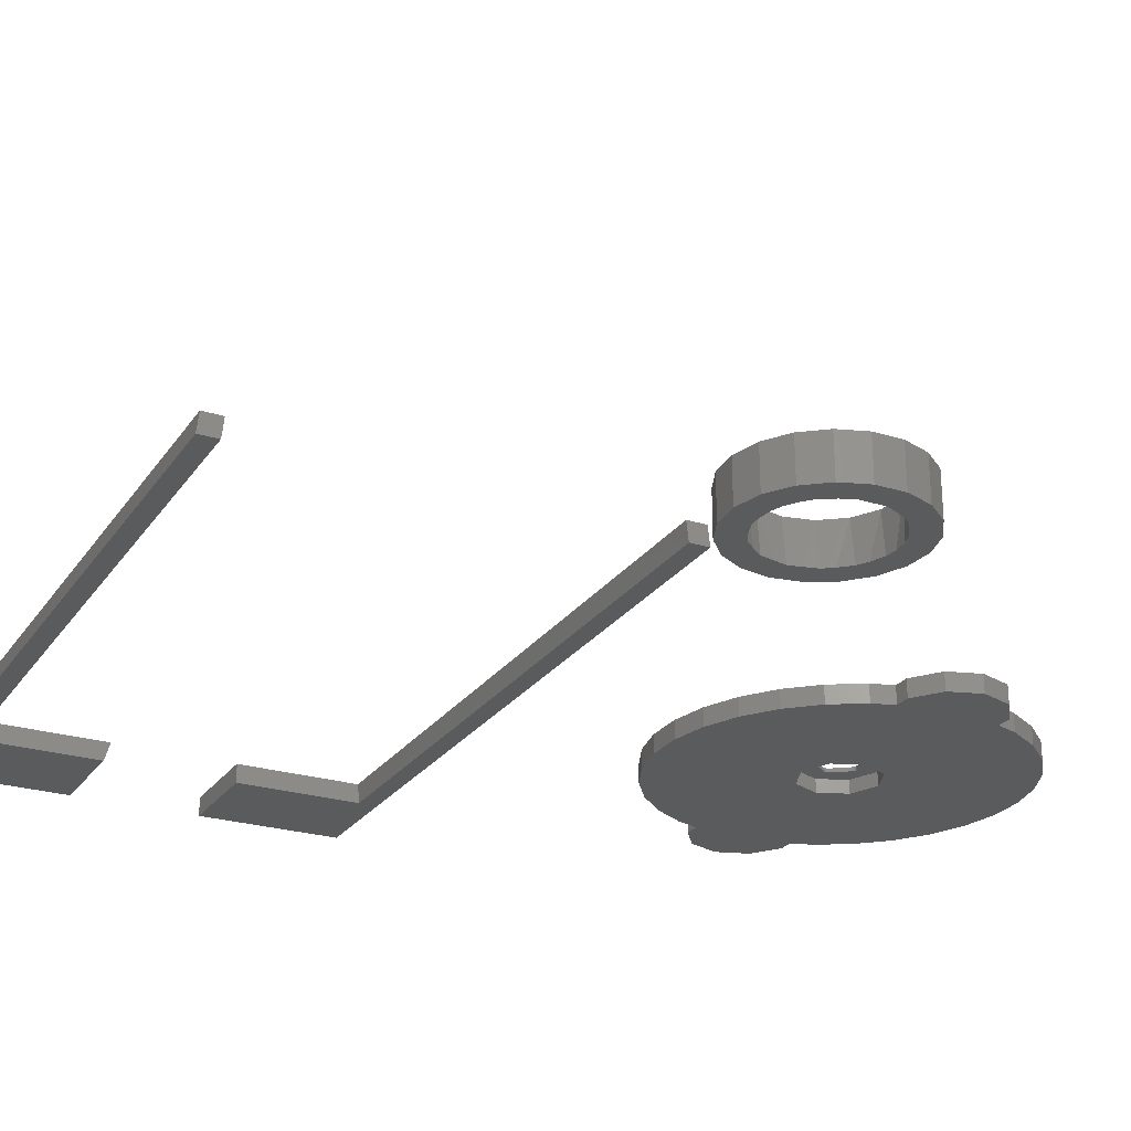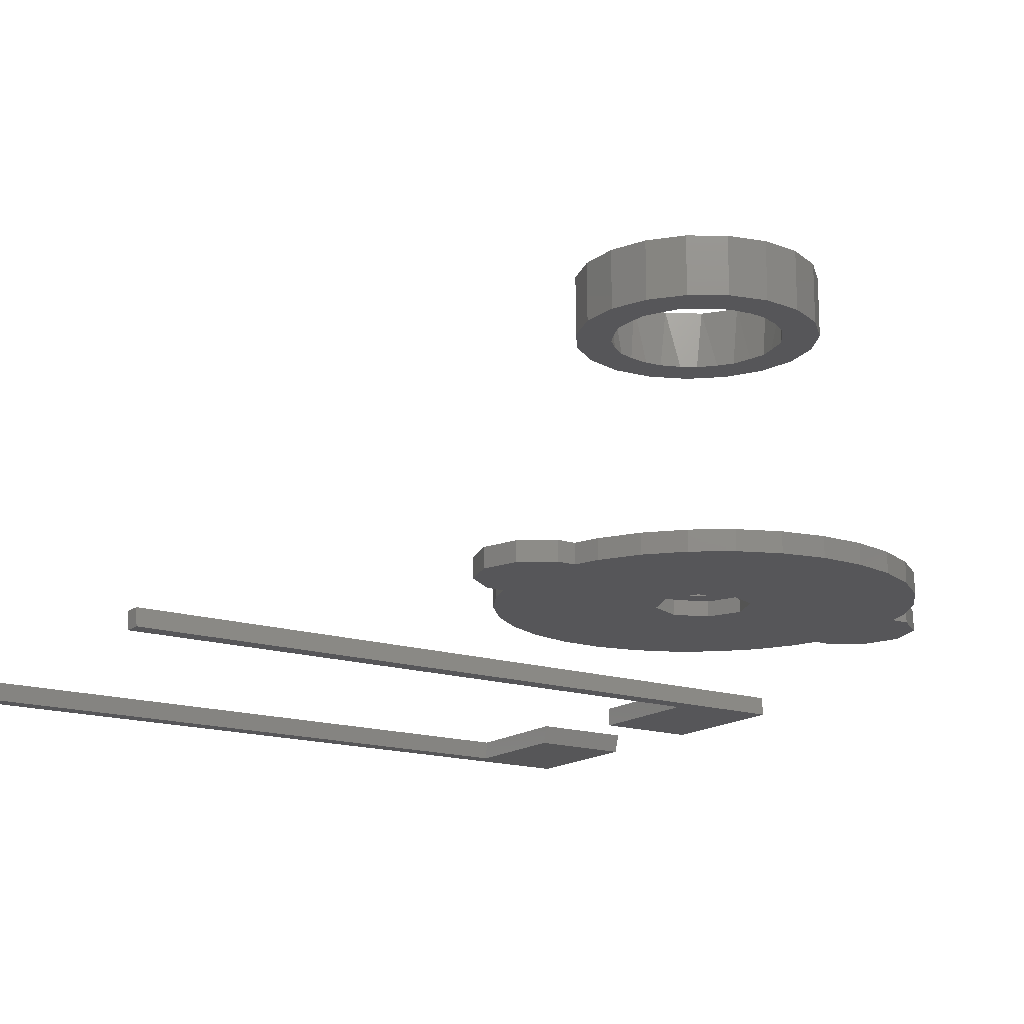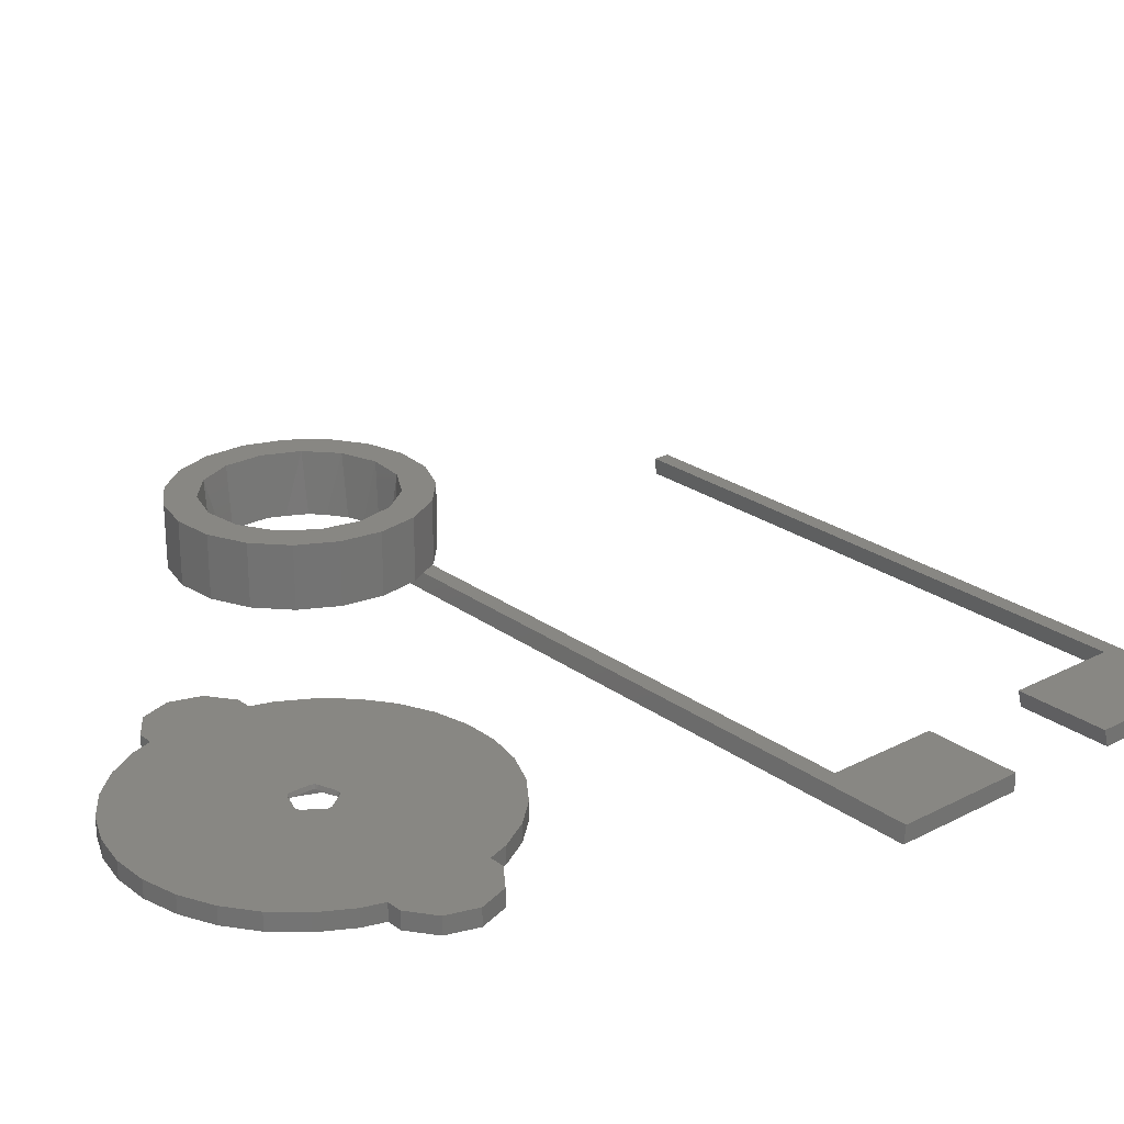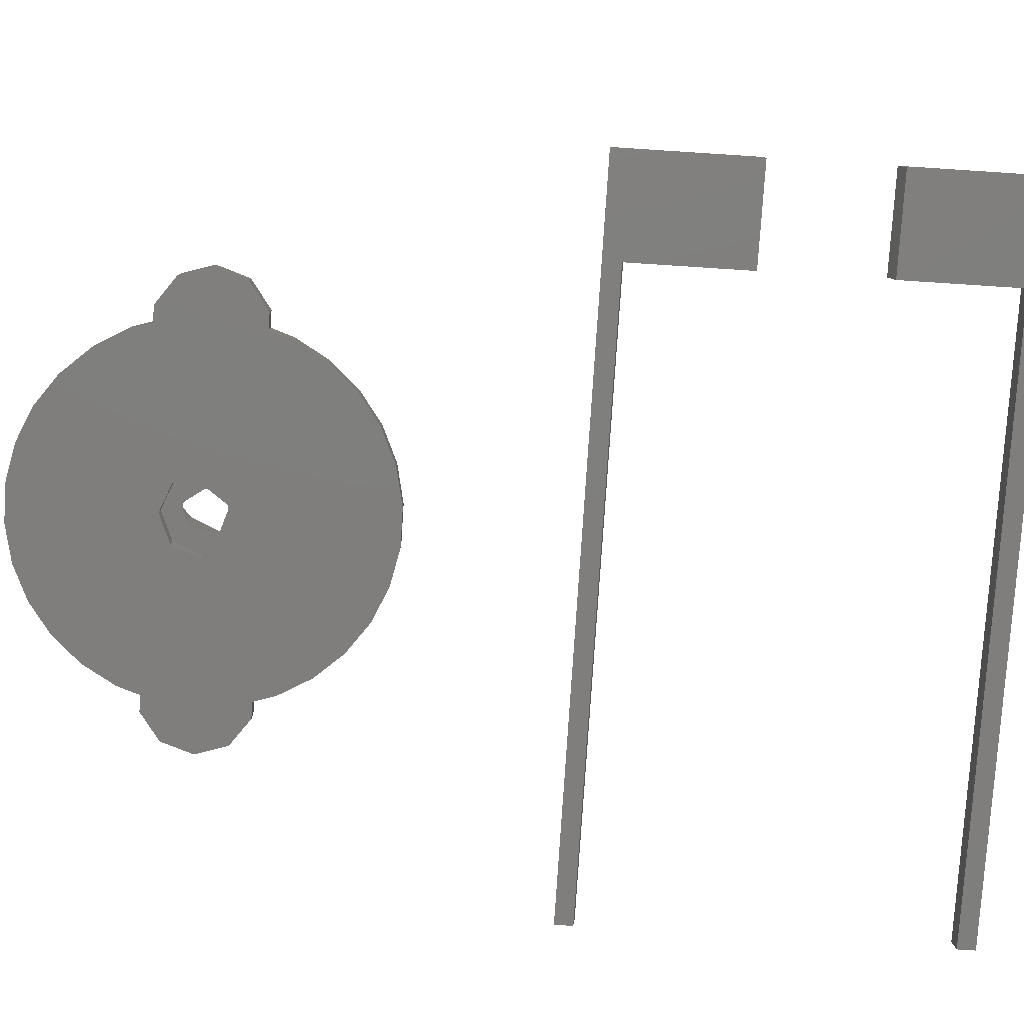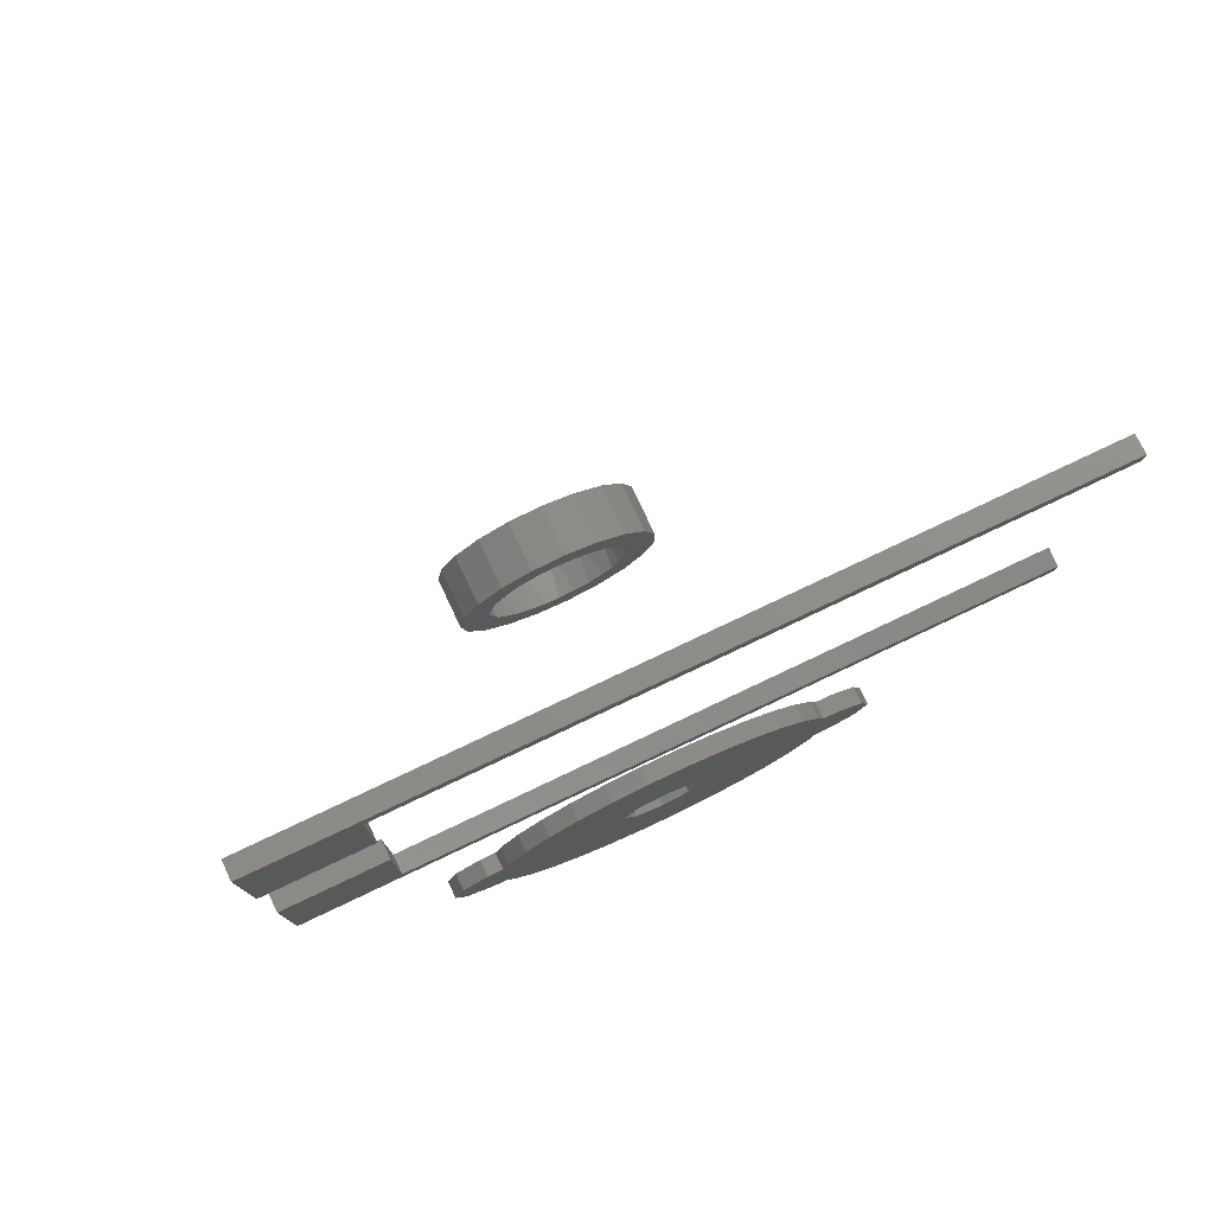
<metadata>
{"format":"stl","ext":"stl","renderer":"f3d","projection":"perspective","resolution":1024,"background":"white","views":[{"elev":-25.0,"azim":-116.7,"up":"+Z"},{"elev":-16.0,"azim":-34.0,"up":"+Z"},{"elev":24.5,"azim":49.7,"up":"+Z"},{"elev":-78.5,"azim":86.3,"up":"+Z"},{"elev":78.6,"azim":154.7,"up":"+Y"}]}
</metadata>
<code>
# stl→obj: 262 verts, 516 faces
v 14 22.64 1
v 19.5 26.65 1
v 14 26.65 1
v 19.5 19.11 1
v 14 22.23 1
v 14 21.86 1
v 14 21.52 1
v 14 21.19 1
v 14 20.86 1
v 14 20.54 1
v 14 20.21 1
v 14 20.11 1
v -20.5 19.11 1
v -20.5 20.11 1
v 14 39.14 1
v 19.5 40.89 1
v 14 39.46 1
v 14 39.79 1
v 14 39.89 1
v -20.5 40.89 1
v -20.5 39.89 1
v 14 38.81 1
v 14 38.48 1
v 14 38.14 1
v 14 37.77 1
v 14 37.36 1
v 19.5 33.21 1
v 14 33.21 1
v -20.5 20 0
v -20.5 19 0
v -20.5 40 0
v -20.5 41 0
v 14 21.73 0
v 19.5 19 0
v 14 21.29 0
v 14 20.44 0
v 14 20 0
v 14 22.19 0
v 14 22.68 0
v 19.5 26.64 0
v 14 23.21 0
v 14 26.64 0
v 14 20.86 0
v 14 36.79 0
v 19.5 33.5 0
v 14 33.5 0
v 14 37.32 0
v 19.5 41 0
v 14 37.81 0
v 14 38.27 0
v 14 38.71 0
v 14 39.14 0
v 14 39.56 0
v 14 40 0
v 19.5 26.64 0.9861
v 14 26.64 0.9861
v 12.5 0 1
v 11.93 1.763 0
v 11.93 1.763 1
v 12.5 0 0
v 10.43 2.853 0
v 9.53 2.853 1
v 10.43 2.853 1
v 9.53 2.853 0
v 11.93 -1.763 1
v 11.93 -1.763 0
v 10.43 -2.853 0
v 10.43 -2.853 1
v 9.53 -2.853 0
v 2.25 0 0
v 9.135 -4.067 0
v 1.591 -1.591 0
v 8.09 -5.878 0
v 9.135 4.067 0
v 6.691 -7.431 0
v 1.591 1.591 0
v 5 -8.66 0
v 8.09 5.878 0
v 3.09 -9.511 0
v 6.691 7.431 0
v 5 8.66 0
v 0 -2.25 0
v 1.045 -9.945 0
v -1.045 -9.945 0
v -3.09 -9.511 0
v -1.591 -1.591 0
v -5 -8.66 0
v 3.09 9.511 0
v 0 2.25 0
v 1.045 9.945 0
v -1.045 9.945 0
v -3.09 9.511 0
v -1.591 1.591 0
v -9.135 4.067 0
v -2.25 0 0
v -6.691 -7.431 0
v -5 8.66 0
v -8.09 -5.878 0
v -9.135 -4.067 0
v -9.53 2.853 0
v -9.53 -2.853 0
v -6.691 7.431 0
v -8.09 5.878 0
v -11.93 -1.763 0
v -10.43 -2.853 0
v -12.5 0 0
v -11.93 1.763 0
v -10.43 2.853 0
v 9.53 -2.853 1
v 1.231 0.169 1
v 9.135 4.067 1
v 1.273 0 1
v 8.09 5.878 1
v 1.231 -0.169 1
v 0.6029 1.034 1
v 6.691 7.431 1
v 9.135 -4.067 1
v 0.4875 1.164 1
v 5 8.66 1
v 8.09 -5.878 1
v 3.09 9.511 1
v 0.6029 -1.034 1
v 6.691 -7.431 1
v 0.3248 1.226 1
v 1.045 9.945 1
v -1.045 9.945 1
v 0.152 1.205 1
v -3.09 9.511 1
v -0.8644 0.8744 1
v -5 8.66 1
v -6.691 7.431 1
v -1.008 0.7755 1
v 0.4875 -1.164 1
v 5 -8.66 1
v 3.09 -9.511 1
v 0.3248 -1.226 1
v 1.045 -9.945 1
v -1.045 -9.945 1
v 0.152 -1.205 1
v -3.09 -9.511 1
v -0.8644 -0.8744 1
v -6.691 -7.431 1
v -1.008 -0.7755 1
v -9.135 -4.067 1
v -1.089 -0.6214 1
v -8.09 5.878 1
v -9.135 4.067 1
v -5 -8.66 1
v -1.089 0.6214 1
v -9.53 -2.853 1
v -9.53 2.853 1
v -8.09 -5.878 1
v -11.93 1.763 1
v -10.43 2.853 1
v -12.5 0 1
v -11.93 -1.763 1
v -10.43 -2.853 1
v 6 0 16.5
v 5.675 1.948 13.5
v 5.675 1.948 16.5
v 6 0 13.5
v -5.918 -0.9876 13.5
v -5.918 0.9876 16.5
v -5.918 0.9876 13.5
v -5.918 -0.9876 16.5
v 3.282 5.023 13.5
v 1.473 5.816 16.5
v 3.282 5.023 16.5
v 1.473 5.816 13.5
v 1.473 -5.816 13.5
v 3.282 -5.023 16.5
v 1.473 -5.816 16.5
v 3.282 -5.023 13.5
v -2.41 -5.495 13.5
v -0.4955 -5.98 16.5
v -2.41 -5.495 16.5
v -0.4955 -5.98 13.5
v 4.735 3.685 13.5
v 4.735 3.685 16.5
v -0.4955 5.98 16.5
v -0.4955 5.98 13.5
v -2.41 5.495 16.5
v -2.41 5.495 13.5
v -5.277 -2.856 13.5
v -5.277 -2.856 16.5
v -4.064 -4.414 13.5
v -4.064 -4.414 16.5
v 4.05 -0.832 13.5
v 5.675 -1.948 13.5
v 3.801 -1.846 13.5
v 4.735 -3.685 13.5
v 4.227 0 13.5
v 4.05 0.832 13.5
v 3.301 -2.534 13.5
v 2.608 -3.316 13.5
v 1.871 -3.741 13.5
v 0.8951 -4.111 13.5
v 0.04918 -4.2 13.5
v -0.9875 -4.074 13.5
v -1.796 -3.811 13.5
v -2.656 -3.218 13.5
v -3.288 -2.649 13.5
v -3.773 -1.724 13.5
v -4.119 -0.9474 13.5
v 3.801 1.846 13.5
v 3.301 2.534 13.5
v 2.608 3.316 13.5
v 1.871 3.741 13.5
v 0.8951 4.111 13.5
v 0.04918 4.2 13.5
v -0.9875 4.074 13.5
v -1.796 3.811 13.5
v -2.656 3.218 13.5
v -4.064 4.414 13.5
v -3.288 2.649 13.5
v -5.277 2.856 13.5
v -3.773 1.724 13.5
v -4.119 0.9474 13.5
v 4.5 0 16.5
v 4.111 1.83 16.5
v 5.675 -1.948 16.5
v 4.111 -1.83 16.5
v 3.011 3.344 16.5
v 1.391 4.28 16.5
v -0.4704 4.475 16.5
v -2.25 3.897 16.5
v -4.064 4.414 16.5
v -3.641 2.645 16.5
v -5.277 2.856 16.5
v -4.402 0.9356 16.5
v 4.735 -3.685 16.5
v 3.011 -3.344 16.5
v 1.391 -4.28 16.5
v -0.4704 -4.475 16.5
v -2.25 -3.897 16.5
v -3.641 -2.645 16.5
v -4.402 -0.9356 16.5
v -0.958 0.7286 0.75
v -0.8506 0.8027 0.75
v -1.019 0.613 0.75
v -0.958 -0.7286 0.75
v -0.8506 -0.8027 0.75
v 0.4429 1.111 0.75
v 0.3208 1.157 0.75
v 0.5294 -1.013 0.75
v 1.173 -0.1267 0.75
v 0.1912 -1.141 0.75
v 0.3208 -1.157 0.75
v 0.1912 1.141 0.75
v 0.5294 1.013 0.75
v 0.4429 -1.111 0.75
v 1.205 0 0.75
v -1.019 -0.613 0.75
v 1.173 0.1267 0.75
v 1.591 1.591 0.75
v 2.25 0 0.75
v -2.25 0 0.75
v -1.591 1.591 0.75
v 0 2.25 0.75
v 1.591 -1.591 0.75
v 0 -2.25 0.75
v -1.591 -1.591 0.75
f 1 2 3
f 2 1 4
f 5 4 1
f 6 4 5
f 7 4 6
f 8 4 7
f 9 4 8
f 10 4 9
f 11 4 10
f 12 4 11
f 13 12 14
f 12 13 4
f 15 16 17
f 18 16 19
f 20 19 16
f 19 20 21
f 22 16 15
f 23 16 22
f 24 16 23
f 25 16 24
f 26 16 25
f 16 26 27
f 27 26 28
f 16 18 17
f 29 13 14
f 13 29 30
f 31 20 32
f 20 31 21
f 33 34 35
f 36 34 37
f 30 37 34
f 37 30 29
f 38 34 33
f 39 34 38
f 34 39 40
f 41 40 39
f 40 41 42
f 43 34 36
f 34 43 35
f 44 45 46
f 47 45 44
f 45 47 48
f 49 48 47
f 50 48 49
f 51 48 50
f 52 48 51
f 53 48 52
f 54 48 53
f 32 54 31
f 54 32 48
f 16 45 48
f 45 16 27
f 4 55 2
f 4 40 55
f 40 4 34
f 38 5 39
f 5 38 6
f 47 26 25
f 26 47 44
f 52 17 53
f 17 52 15
f 36 11 10
f 11 36 37
f 50 24 23
f 24 50 49
f 31 19 21
f 19 31 54
f 49 25 24
f 25 49 47
f 51 23 22
f 23 51 50
f 52 22 15
f 22 52 51
f 39 1 41
f 1 39 5
f 42 41 56
f 1 56 41
f 56 1 3
f 28 44 46
f 44 28 26
f 43 10 9
f 10 43 36
f 43 8 35
f 8 43 9
f 53 18 54
f 18 53 17
f 54 18 19
f 35 7 33
f 7 35 8
f 33 6 38
f 6 33 7
f 37 14 12
f 14 37 29
f 12 11 37
f 40 56 55
f 56 40 42
f 55 3 2
f 3 55 56
f 46 27 28
f 27 46 45
f 48 20 16
f 20 48 32
f 30 4 13
f 4 30 34
f 57 58 59
f 58 57 60
f 61 62 63
f 62 61 64
f 58 63 59
f 63 58 61
f 65 60 57
f 60 65 66
f 67 65 68
f 65 67 66
f 69 60 66
f 69 66 67
f 64 60 69
f 60 64 58
f 58 64 61
f 70 69 71
f 69 70 64
f 72 71 73
f 64 70 74
f 72 73 75
f 76 74 70
f 72 75 77
f 74 76 78
f 72 77 79
f 78 76 80
f 80 76 81
f 71 72 70
f 82 79 83
f 79 82 72
f 84 82 83
f 85 82 84
f 82 85 86
f 87 86 85
f 81 76 88
f 89 88 76
f 88 89 90
f 89 91 90
f 92 89 93
f 94 93 95
f 89 92 91
f 96 86 87
f 93 97 92
f 98 86 96
f 99 86 98
f 100 95 101
f 86 99 95
f 94 95 100
f 95 99 101
f 93 102 97
f 93 103 102
f 93 94 103
f 104 101 105
f 106 101 104
f 101 106 100
f 100 107 108
f 100 106 107
f 69 68 109
f 68 69 67
f 62 57 59
f 62 59 63
f 109 57 62
f 57 109 65
f 65 109 68
f 110 62 111
f 62 112 109
f 110 111 113
f 114 109 112
f 115 113 116
f 109 114 117
f 118 116 119
f 117 114 120
f 118 119 121
f 122 120 114
f 120 122 123
f 62 110 112
f 124 121 125
f 113 115 110
f 116 118 115
f 121 124 118
f 126 124 125
f 124 126 127
f 128 127 126
f 127 128 129
f 130 129 128
f 129 131 132
f 131 129 130
f 133 123 122
f 123 133 134
f 134 133 135
f 136 135 133
f 135 136 137
f 138 136 139
f 140 139 141
f 142 141 143
f 136 138 137
f 144 143 145
f 146 132 131
f 139 140 138
f 147 132 146
f 141 148 140
f 132 147 149
f 150 145 151
f 151 149 147
f 144 145 150
f 149 151 145
f 141 142 148
f 143 152 142
f 143 144 152
f 153 151 154
f 155 151 153
f 151 155 150
f 150 156 157
f 150 155 156
f 104 155 106
f 155 104 156
f 104 157 156
f 157 104 105
f 100 154 151
f 154 100 108
f 108 153 154
f 153 108 107
f 105 150 157
f 150 105 101
f 106 153 107
f 153 106 155
f 158 159 160
f 159 158 161
f 162 163 164
f 163 162 165
f 166 167 168
f 167 166 169
f 170 171 172
f 171 170 173
f 174 175 176
f 175 174 177
f 178 168 179
f 168 178 166
f 160 178 179
f 178 160 159
f 169 180 167
f 180 169 181
f 181 182 180
f 182 181 183
f 184 165 162
f 165 184 185
f 186 176 187
f 176 186 174
f 188 161 189
f 190 189 191
f 161 188 192
f 161 193 159
f 193 161 192
f 189 190 188
f 191 194 190
f 195 191 173
f 191 195 194
f 173 196 195
f 170 196 173
f 170 197 196
f 170 198 197
f 177 198 170
f 177 199 198
f 174 199 177
f 199 174 200
f 174 201 200
f 186 201 174
f 201 186 202
f 184 202 186
f 202 184 203
f 162 204 184
f 203 184 204
f 205 159 193
f 159 205 178
f 206 178 205
f 207 178 206
f 178 207 166
f 208 166 207
f 208 169 166
f 209 169 208
f 210 169 209
f 210 181 169
f 211 181 210
f 183 211 212
f 211 183 181
f 213 183 212
f 214 213 215
f 216 215 217
f 213 214 183
f 216 217 218
f 204 162 218
f 215 216 214
f 164 218 162
f 218 164 216
f 186 185 184
f 185 186 187
f 219 158 160
f 220 160 179
f 158 219 221
f 222 221 219
f 160 220 219
f 223 179 168
f 179 223 220
f 224 168 167
f 168 224 223
f 167 225 224
f 180 225 167
f 182 225 180
f 225 182 226
f 227 226 182
f 226 227 228
f 229 228 227
f 163 230 229
f 228 229 230
f 221 222 231
f 232 231 222
f 231 232 171
f 233 171 232
f 171 233 172
f 234 172 233
f 234 175 172
f 176 234 235
f 234 176 175
f 187 235 236
f 235 187 176
f 185 236 237
f 230 163 237
f 236 185 187
f 165 237 163
f 237 165 185
f 164 229 216
f 229 164 163
f 183 227 182
f 227 183 214
f 216 227 214
f 227 216 229
f 173 231 171
f 231 173 191
f 221 161 158
f 161 221 189
f 177 172 175
f 172 177 170
f 231 189 221
f 189 231 191
f 111 78 113
f 78 111 74
f 113 80 116
f 80 113 78
f 92 130 128
f 130 92 97
f 62 74 111
f 74 62 64
f 80 119 116
f 119 80 81
f 90 126 125
f 126 90 91
f 81 121 119
f 121 81 88
f 94 146 103
f 146 94 147
f 97 131 130
f 131 97 102
f 91 128 126
f 128 91 92
f 103 131 102
f 131 103 146
f 98 144 99
f 144 98 152
f 77 123 134
f 123 77 75
f 88 125 121
f 125 88 90
f 100 147 94
f 147 100 151
f 120 71 117
f 71 120 73
f 84 137 138
f 137 84 83
f 83 135 137
f 135 83 79
f 79 134 135
f 134 79 77
f 117 69 109
f 69 117 71
f 85 138 140
f 138 85 84
f 99 150 101
f 150 99 144
f 96 152 98
f 152 96 142
f 123 73 120
f 73 123 75
f 87 140 148
f 140 87 85
f 96 148 142
f 148 96 87
f 211 226 212
f 226 211 225
f 210 225 211
f 210 224 225
f 224 210 209
f 237 218 230
f 218 237 204
f 230 217 228
f 217 230 218
f 212 226 213
f 188 219 192
f 219 188 222
f 238 129 132
f 129 238 239
f 149 238 132
f 238 149 240
f 236 202 203
f 241 141 242
f 141 241 143
f 243 124 244
f 124 243 118
f 245 114 246
f 114 245 122
f 222 188 190
f 194 222 190
f 222 194 232
f 237 203 204
f 203 237 236
f 247 136 248
f 136 247 139
f 234 198 199
f 213 228 215
f 228 213 226
f 215 228 217
f 239 127 129
f 127 239 249
f 249 124 127
f 124 249 244
f 243 115 118
f 115 243 250
f 208 224 209
f 193 220 205
f 251 136 133
f 136 251 248
f 251 122 245
f 122 251 133
f 235 200 201
f 201 236 235
f 236 201 202
f 206 223 207
f 246 112 252
f 112 246 114
f 145 241 253
f 241 145 143
f 149 253 240
f 253 149 145
f 112 254 252
f 254 112 110
f 250 110 115
f 110 250 254
f 208 223 224
f 223 208 207
f 219 193 192
f 193 219 220
f 196 232 195
f 232 196 233
f 232 194 195
f 199 235 234
f 235 199 200
f 242 139 247
f 139 242 141
f 220 206 205
f 206 220 223
f 197 234 233
f 234 197 198
f 233 196 197
f 70 255 76
f 255 70 256
f 257 93 258
f 93 257 95
f 89 255 259
f 255 89 76
f 246 256 260
f 254 256 252
f 256 246 252
f 260 245 246
f 260 251 245
f 261 251 260
f 251 261 248
f 248 261 247
f 261 242 247
f 262 242 261
f 257 253 262
f 241 262 253
f 242 262 241
f 256 254 255
f 250 255 254
f 243 255 250
f 259 243 244
f 259 244 249
f 243 259 255
f 239 259 249
f 258 239 238
f 239 258 259
f 240 258 238
f 253 257 240
f 240 257 258
f 93 259 258
f 259 93 89
f 72 261 260
f 261 72 82
f 262 95 257
f 95 262 86
f 72 256 70
f 256 72 260
f 82 262 261
f 262 82 86

</code>
